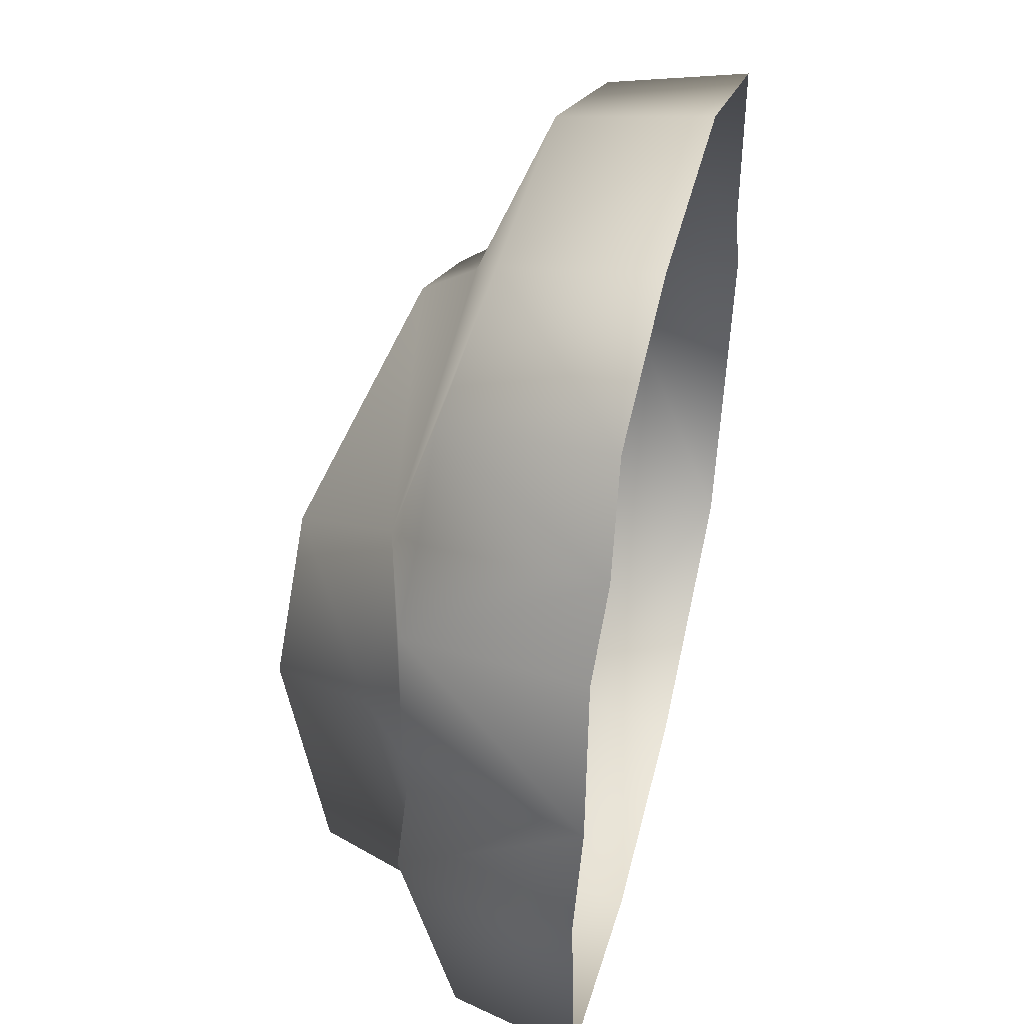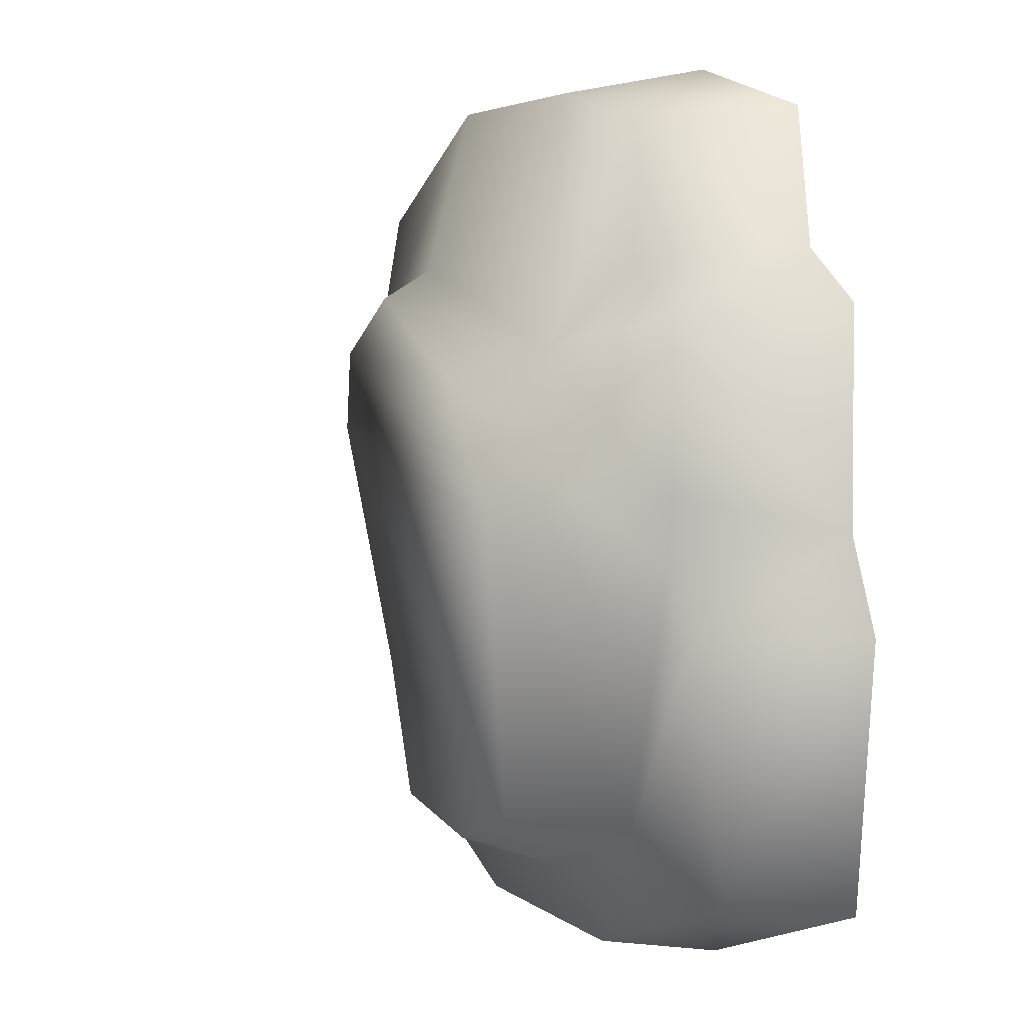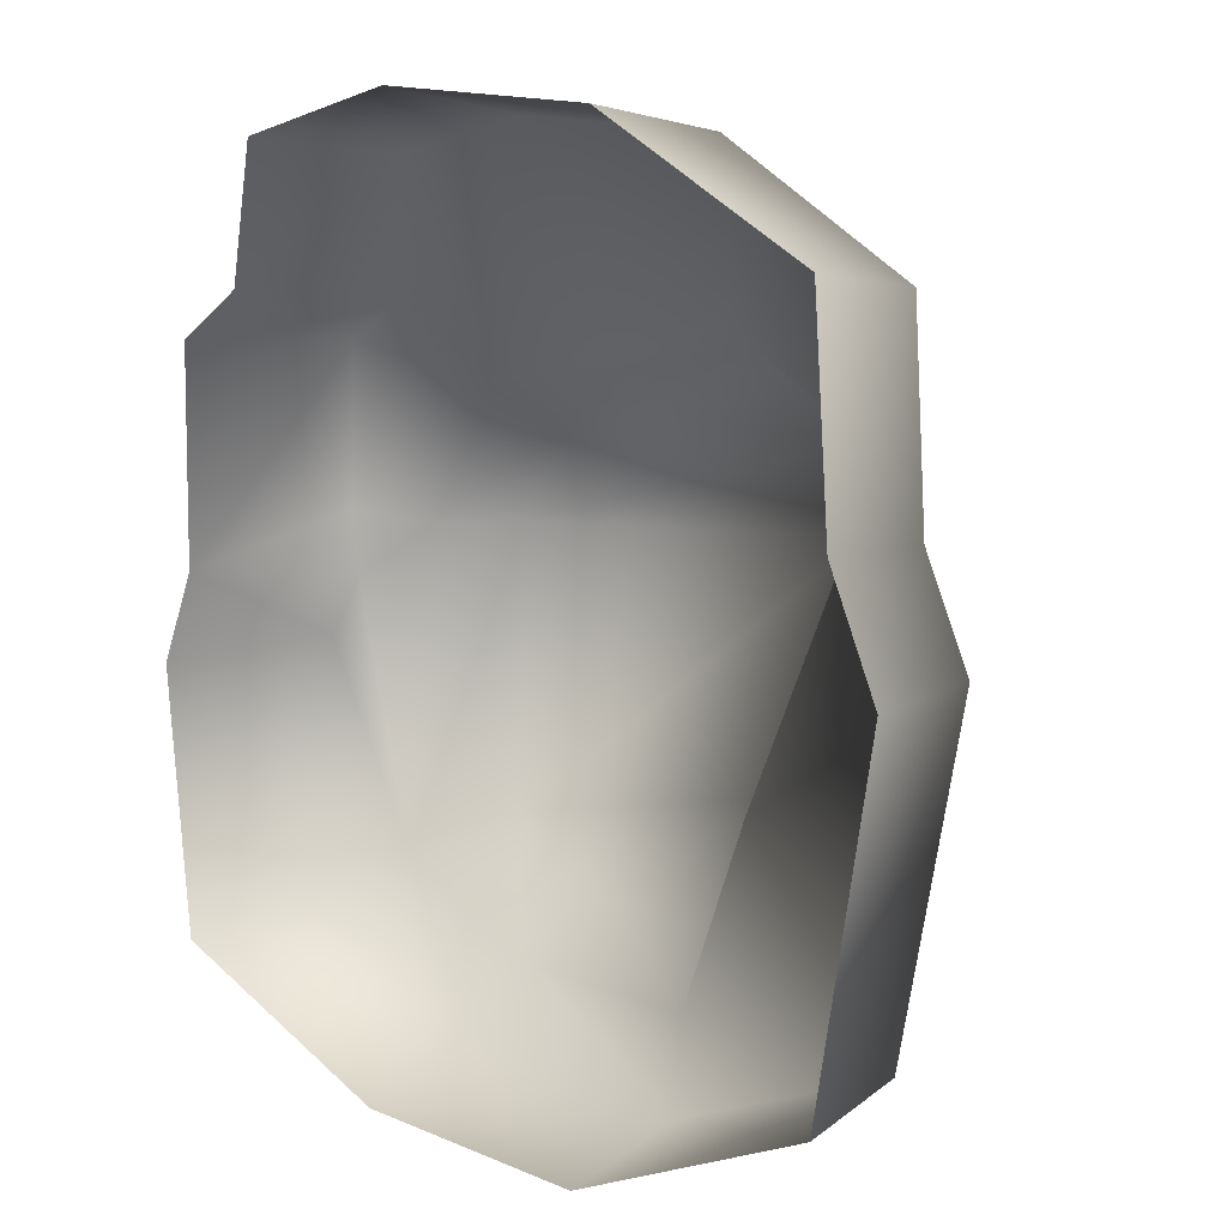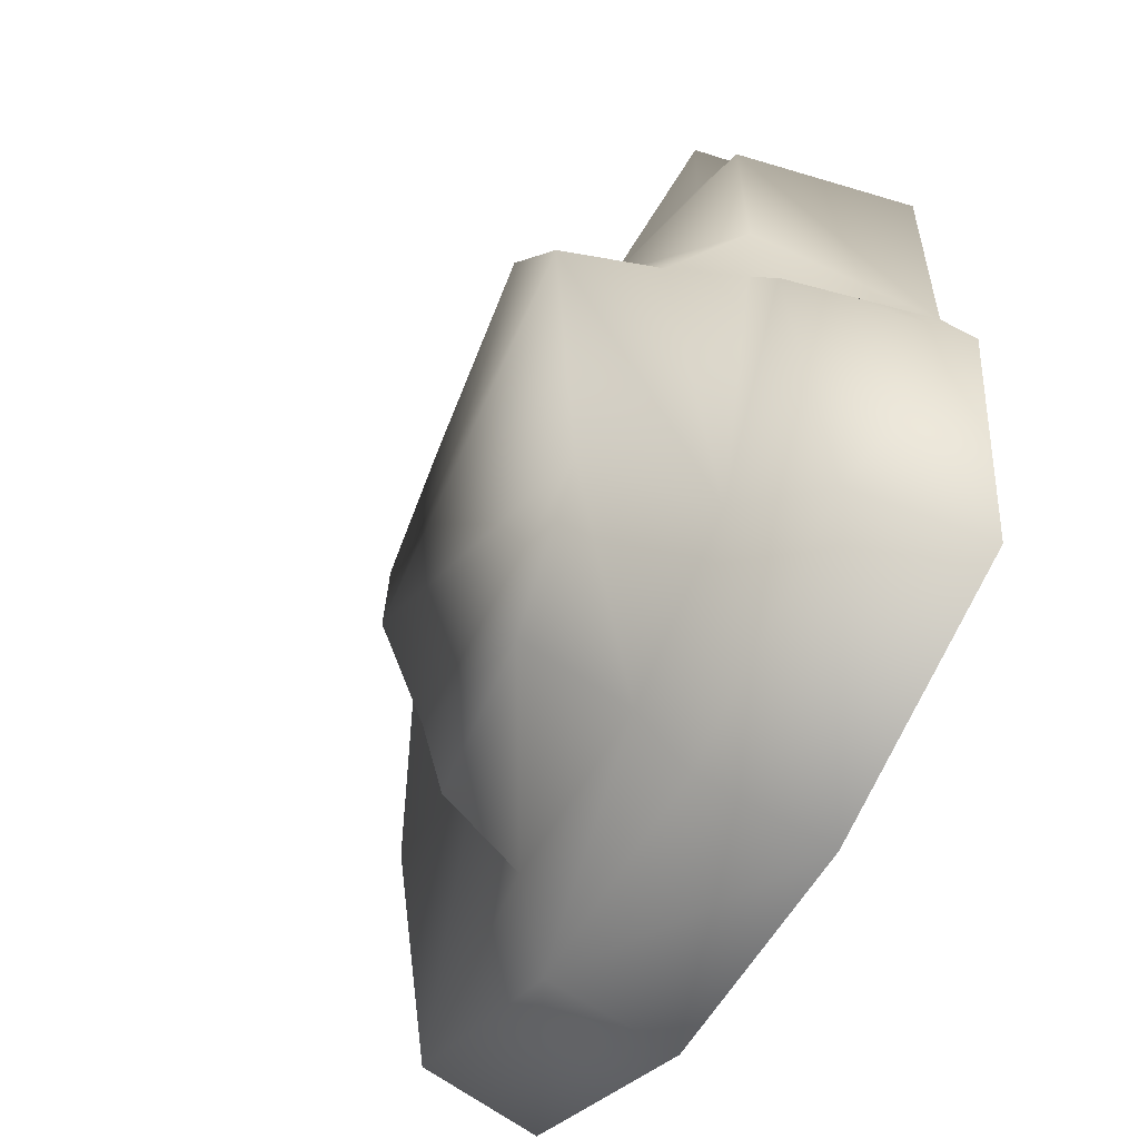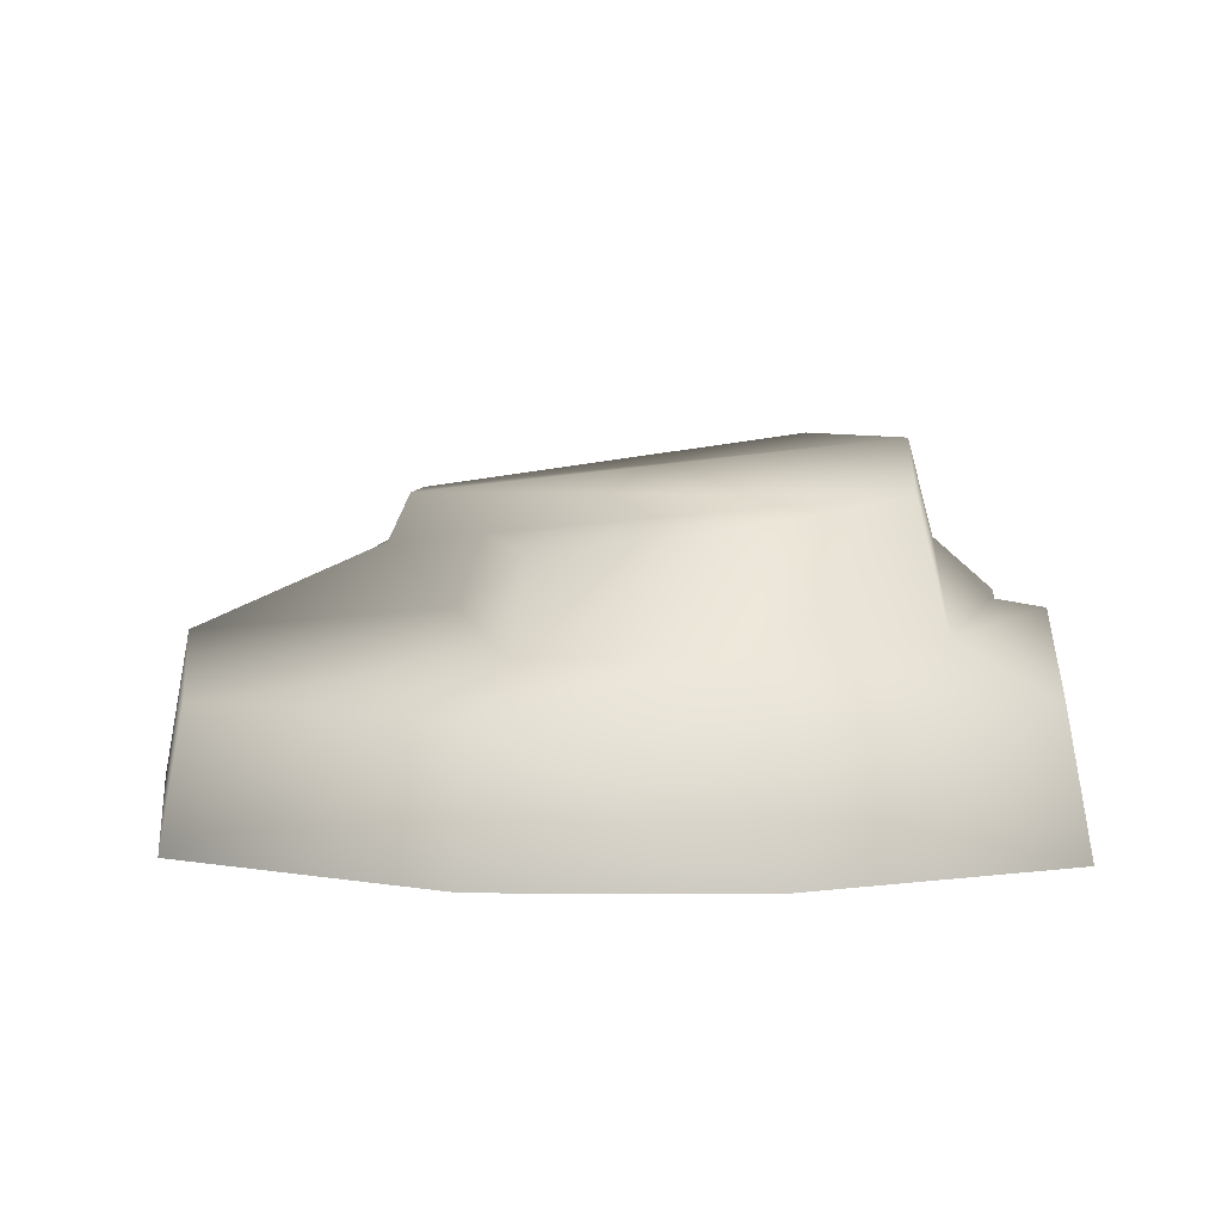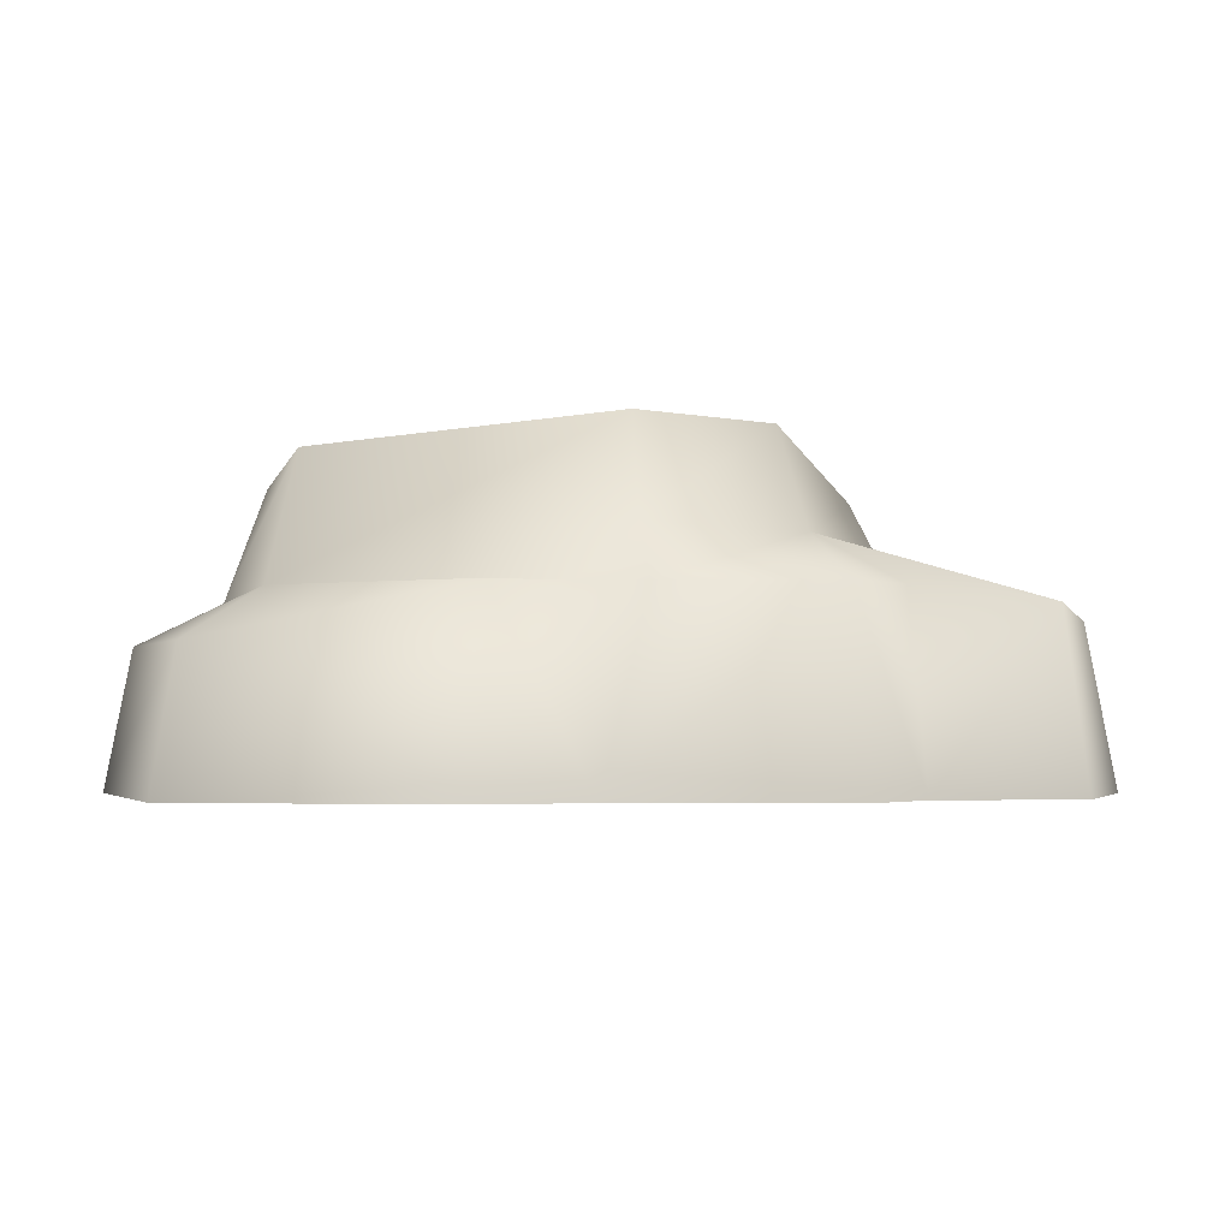
<metadata>
{"format":"obj","ext":"obj","renderer":"f3d","projection":"perspective","resolution":1024,"background":"white","views":[{"elev":46.9,"azim":-76.3,"up":"+Z"},{"elev":5.8,"azim":-115.7,"up":"+Z"},{"elev":11.6,"azim":44.5,"up":"+Z"},{"elev":-54.0,"azim":-118.0,"up":"+Z"},{"elev":7.7,"azim":-178.9,"up":"+Y"},{"elev":-2.1,"azim":-87.1,"up":"+Y"}]}
</metadata>
<code>
g febg_factory_001_stone_06
v -0.464 -0.0002326 0.4282
v -0.4008 0.2542 0.6052
v -0.4257 -0.0002326 0.6369
v -0.4317 0.2767 0.4024
v -0.3106 0.3521 0.2811
v -0.1375 0.2363 0.6655
v -0.4257 -0.0002326 0.6369
v -0.1476 -0.0002326 0.7091
v 0.2271 -0.0002326 0.6932
v -0.5402 0.2767 0.33
v -0.5799 -0.0002326 0.35
v -0.5849 -0.0002326 0.01656
v -0.5503 0.2767 0.07835
v 0.223 0.2357 0.6533
v 0.1511 0.3413 0.394
v 0.5503 0.223 0.4803
v 0.5834 -0.0002326 0.5129
v 0.6075 0.0005875 0.192
v 0.3519 0.34 0.2905
v 0.5708 0.2236 0.1735
v 0.6853 0.0005875 0.02113
v 0.3617 0.3398 0.1447
v 0.6451 0.2222 0.01672
v 0.5948 -0.0002326 -0.516
v 0.316 0.4136 0.2545
v 0.1362 0.4249 0.3494
v -0.2774 0.5003 0.2378
v 0.3244 0.4163 0.1282
v -0.4569 0.3584 0.05979
v -0.4178 0.5058 0.04926
v -0.4325 0.2769 -0.429
v -0.5362 0.2767 -0.01939
v -0.6017 0.2767 -0.1224
v -0.6474 -0.0002326 -0.1264
v -0.5721 0.2021 -0.5122
v -0.6078 -0.0002326 -0.5402
v -0.2086 -0.0002326 -0.6941
v -0.3886 0.461 -0.3924
v -0.2026 0.2021 -0.6546
v 0.1862 0.2021 -0.658
v 0.1895 -0.0002326 -0.6982
v -0.173 0.2635 -0.5338
v 0.1887 0.3947 -0.2497
v 0.5611 0.2004 -0.4984
v 0.2267 0.2916 -0.2457
v 0.1388 0.2635 -0.5355
v -0.1629 0.4245 -0.4748
v 0.1185 0.3904 -0.4646
g febg_factory_001_stone_06_0
f 3 2 1
f 2 4 1
f 5 4 2
f 6 5 2
f 6 2 7
f 8 6 7
f 6 8 9
f 4 10 1
f 4 5 10
f 10 11 1
f 11 10 12
f 10 5 13
f 10 13 12
f 14 6 9
f 15 5 6
f 14 15 6
f 16 14 9
f 17 16 9
f 16 17 18
f 19 15 14
f 16 19 14
f 20 16 18
f 20 18 21
f 20 22 16
f 22 19 16
f 23 20 21
f 23 22 20
f 23 21 24
f 19 25 15
f 15 26 5
f 25 26 15
f 26 27 5
f 25 27 26
f 28 25 19
f 22 28 19
f 5 27 29
f 5 29 13
f 30 27 25
f 28 30 25
f 27 30 29
f 29 30 31
f 13 29 32
f 29 31 32
f 13 32 12
f 32 33 12
f 32 31 33
f 33 34 12
f 33 35 34
f 33 31 35
f 35 36 34
f 36 35 37
f 30 28 38
f 30 38 31
f 35 39 37
f 35 31 39
f 39 40 37
f 40 41 37
f 41 40 24
f 31 42 39
f 31 38 42
f 39 42 40
f 28 43 38
f 43 28 22
f 40 44 24
f 44 23 24
f 45 22 23
f 44 45 23
f 45 43 22
f 40 46 44
f 42 46 40
f 46 45 44
f 38 47 42
f 38 43 47
f 42 47 46
f 48 43 45
f 46 48 45
f 47 48 46
f 43 48 47

</code>
